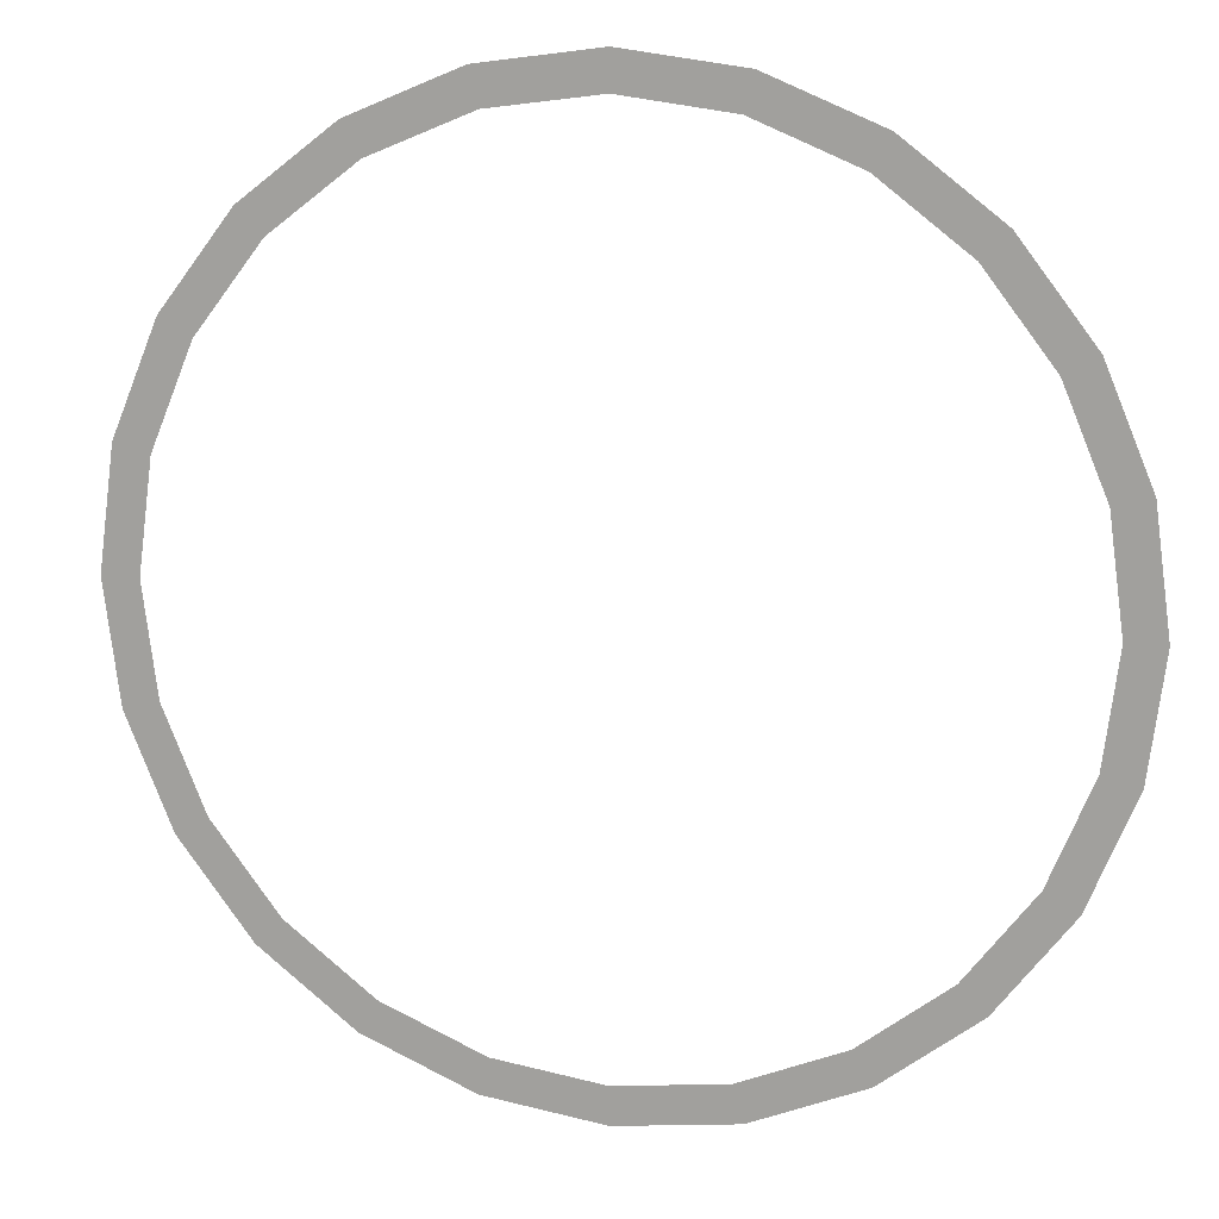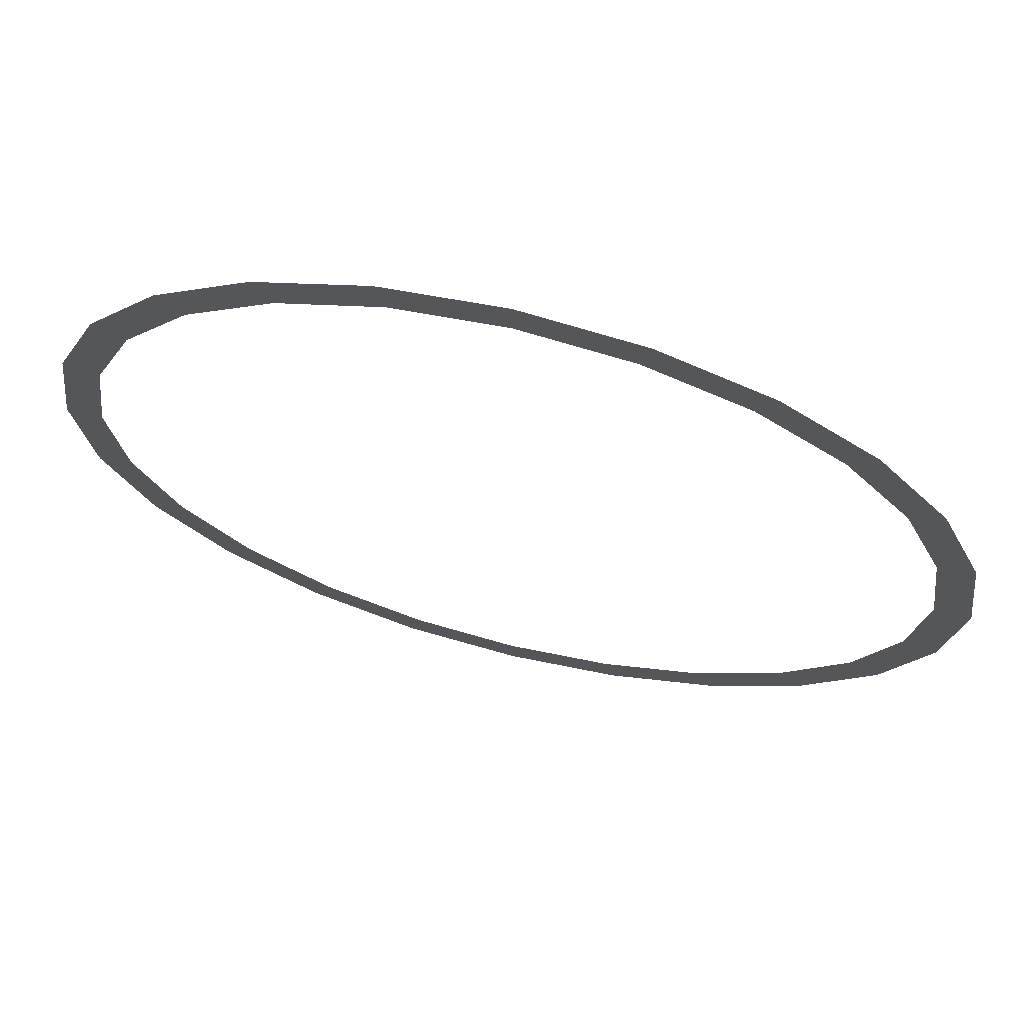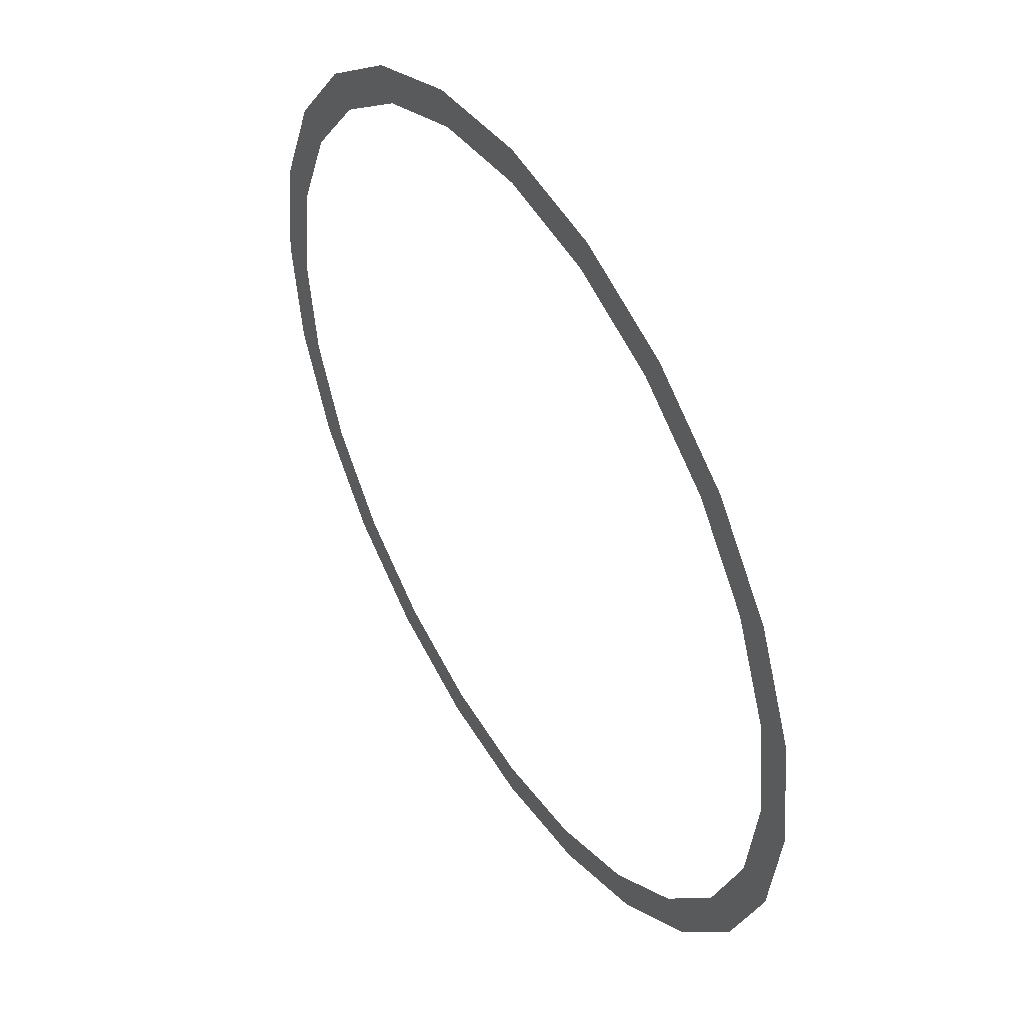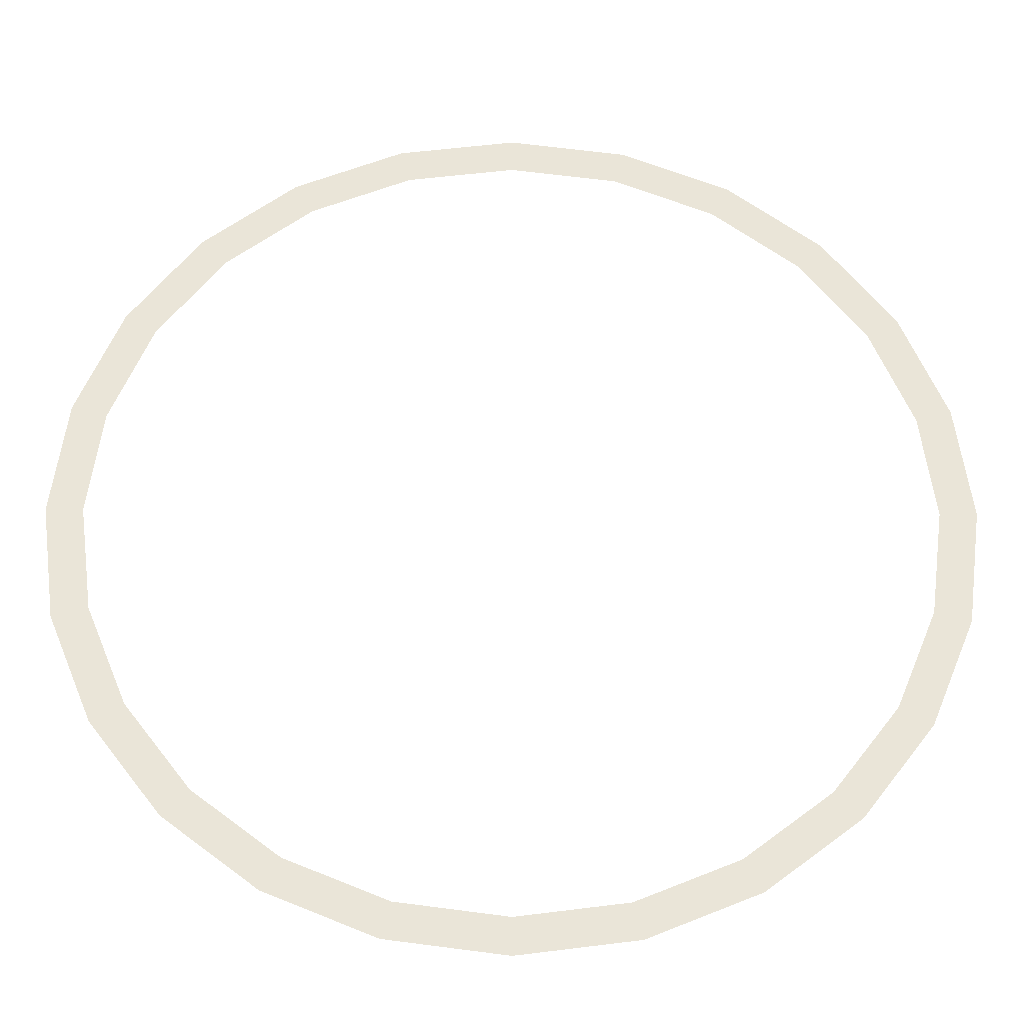
<metadata>
{"format":"obj","ext":"obj","renderer":"f3d","projection":"perspective","resolution":1024,"background":"white","views":[{"elev":13.6,"azim":-164.2,"up":"+Y"},{"elev":68.8,"azim":-166.1,"up":"+Y"},{"elev":47.7,"azim":58.3,"up":"+Y"},{"elev":-30.0,"azim":-0.6,"up":"+Y"}]}
</metadata>
<code>
o #ID383
v -0.02576 -0.1851 0.04754
v -0.02576 -0.1797 0.04754
v -0.02611 -0.1824 0.04754
v -0.02471 -0.1876 0.04754
v -0.02527 -0.1824 0.04754
v -0.02494 -0.1849 0.04754
v -0.02398 -0.1872 0.04754
v -0.02304 -0.1898 0.04754
v -0.02244 -0.1892 0.04754
v -0.02086 -0.1915 0.04754
v -0.02044 -0.1908 0.04754
v -0.01833 -0.1925 0.04754
v -0.01811 -0.1917 0.04754
v -0.01561 -0.1929 0.04754
v -0.01561 -0.192 0.04754
v -0.01289 -0.1925 0.04754
v -0.01311 -0.1917 0.04754
v -0.01078 -0.1908 0.04754
v -0.01036 -0.1915 0.04754
v -0.008783 -0.1892 0.04754
v -0.008186 -0.1898 0.04754
v -0.007248 -0.1872 0.04754
v -0.006517 -0.1876 0.04754
v -0.006283 -0.1849 0.04754
v -0.005468 -0.1851 0.04754
v -0.005954 -0.1824 0.04754
v -0.02471 -0.1771 0.04754
v -0.02494 -0.1799 0.04754
v -0.02398 -0.1776 0.04754
v -0.02304 -0.175 0.04754
v -0.02244 -0.1756 0.04754
v -0.02086 -0.1733 0.04754
v -0.02044 -0.174 0.04754
v -0.01833 -0.1722 0.04754
v -0.01811 -0.1731 0.04754
v -0.01561 -0.1719 0.04754
v -0.01561 -0.1727 0.04754
v -0.01311 -0.1731 0.04754
v -0.01289 -0.1722 0.04754
v -0.01078 -0.174 0.04754
v -0.01036 -0.1733 0.04754
v -0.008783 -0.1756 0.04754
v -0.008186 -0.175 0.04754
v -0.007248 -0.1776 0.04754
v -0.006517 -0.1771 0.04754
v -0.006283 -0.1799 0.04754
v -0.005468 -0.1797 0.04754
v -0.00511 -0.1824 0.04754
v -0.00511 -0.1824 0.04754
v -0.005468 -0.1851 0.04754
v -0.005468 -0.1797 0.04754
v -0.005954 -0.1824 0.04754
v -0.006283 -0.1799 0.04754
v -0.006517 -0.1771 0.04754
v -0.007248 -0.1776 0.04754
v -0.008186 -0.175 0.04754
v -0.008783 -0.1756 0.04754
v -0.01036 -0.1733 0.04754
v -0.01078 -0.174 0.04754
v -0.01289 -0.1722 0.04754
v -0.01311 -0.1731 0.04754
v -0.01561 -0.1719 0.04754
v -0.01561 -0.1727 0.04754
v -0.01811 -0.1731 0.04754
v -0.01833 -0.1722 0.04754
v -0.02044 -0.174 0.04754
v -0.02086 -0.1733 0.04754
v -0.02244 -0.1756 0.04754
v -0.02304 -0.175 0.04754
v -0.02398 -0.1776 0.04754
v -0.02471 -0.1771 0.04754
v -0.02494 -0.1799 0.04754
v -0.02527 -0.1824 0.04754
v -0.02576 -0.1797 0.04754
v -0.006283 -0.1849 0.04754
v -0.006517 -0.1876 0.04754
v -0.007248 -0.1872 0.04754
v -0.008186 -0.1898 0.04754
v -0.008783 -0.1892 0.04754
v -0.01036 -0.1915 0.04754
v -0.01078 -0.1908 0.04754
v -0.01289 -0.1925 0.04754
v -0.01311 -0.1917 0.04754
v -0.01561 -0.192 0.04754
v -0.01561 -0.1929 0.04754
v -0.01811 -0.1917 0.04754
v -0.01833 -0.1925 0.04754
v -0.02044 -0.1908 0.04754
v -0.02086 -0.1915 0.04754
v -0.02244 -0.1892 0.04754
v -0.02304 -0.1898 0.04754
v -0.02398 -0.1872 0.04754
v -0.02471 -0.1876 0.04754
v -0.02494 -0.1849 0.04754
v -0.02576 -0.1851 0.04754
v -0.02611 -0.1824 0.04754
f 1 2 3
f 2 1 4
f 2 4 5
f 5 4 6
f 6 4 7
f 7 4 8
f 7 8 9
f 9 8 10
f 9 10 11
f 11 10 12
f 11 12 13
f 13 12 14
f 13 14 15
f 15 14 16
f 15 16 17
f 17 16 18
f 18 16 19
f 18 19 20
f 20 19 21
f 20 21 22
f 22 21 23
f 22 23 24
f 24 23 25
f 24 25 26
f 5 27 2
f 27 5 28
f 27 28 29
f 27 29 30
f 30 29 31
f 30 31 32
f 32 31 33
f 32 33 34
f 34 33 35
f 34 35 36
f 36 35 37
f 36 37 38
f 36 38 39
f 39 38 40
f 39 40 41
f 41 40 42
f 41 42 43
f 43 42 44
f 43 44 45
f 45 44 46
f 45 46 47
f 47 46 26
f 47 26 25
f 47 25 48
f 49 50 51
f 50 52 51
f 52 53 51
f 51 53 54
f 53 55 54
f 54 55 56
f 55 57 56
f 56 57 58
f 57 59 58
f 58 59 60
f 59 61 60
f 60 61 62
f 61 63 62
f 63 64 62
f 62 64 65
f 64 66 65
f 65 66 67
f 66 68 67
f 67 68 69
f 68 70 69
f 69 70 71
f 70 72 71
f 72 73 71
f 74 71 73
f 52 50 75
f 50 76 75
f 75 76 77
f 76 78 77
f 77 78 79
f 78 80 79
f 79 80 81
f 80 82 81
f 81 82 83
f 83 82 84
f 82 85 84
f 84 85 86
f 85 87 86
f 86 87 88
f 87 89 88
f 88 89 90
f 89 91 90
f 90 91 92
f 91 93 92
f 92 93 94
f 94 93 73
f 73 93 74
f 93 95 74
f 96 74 95

</code>
